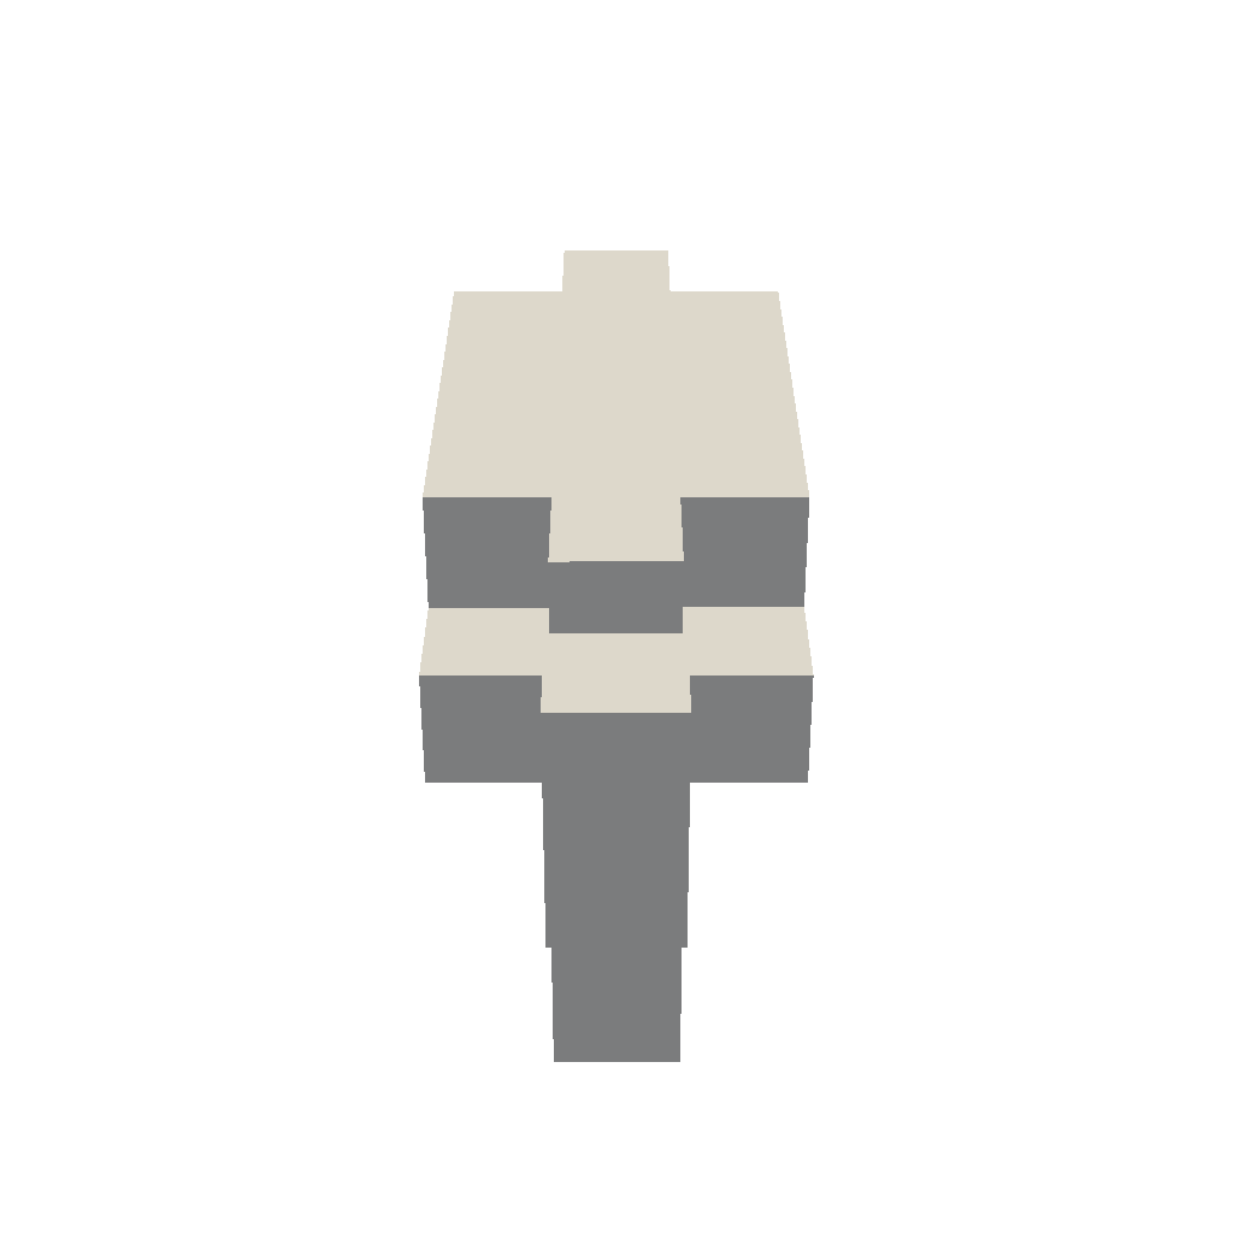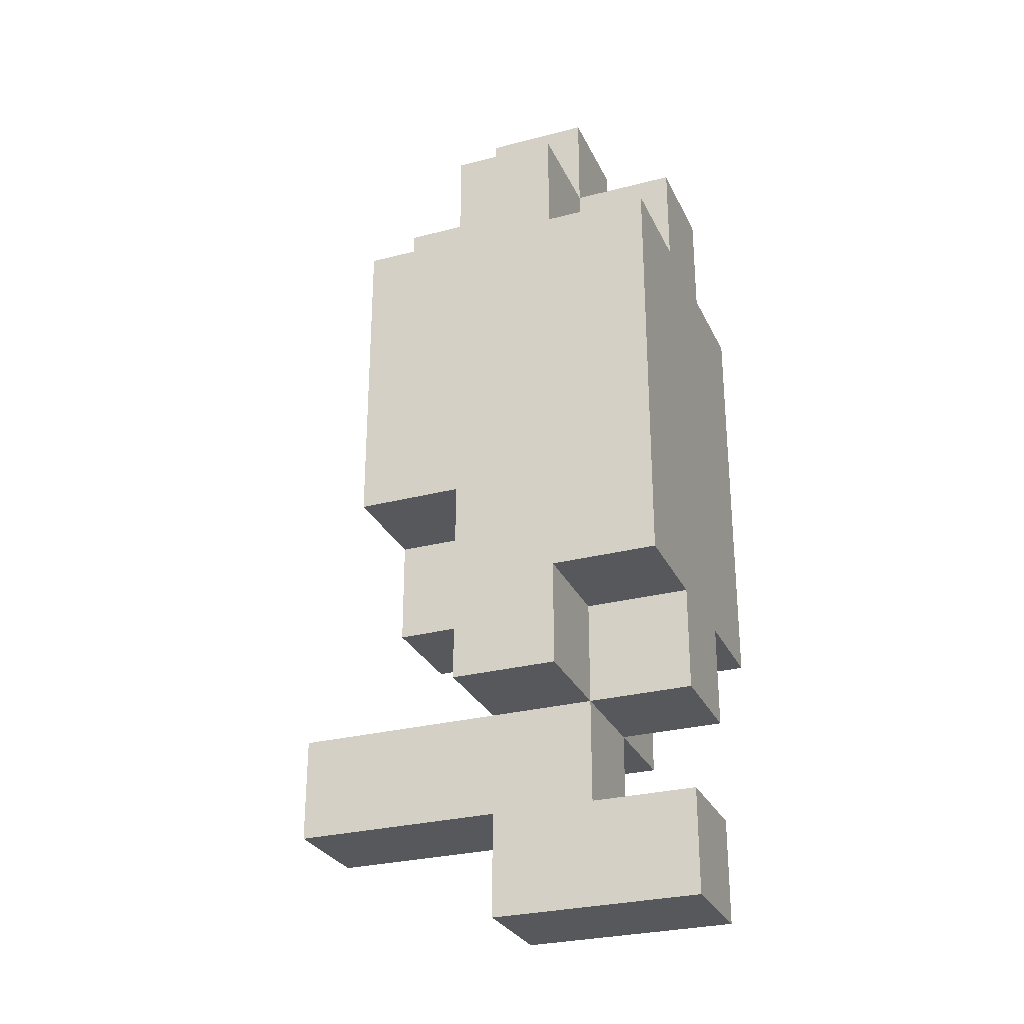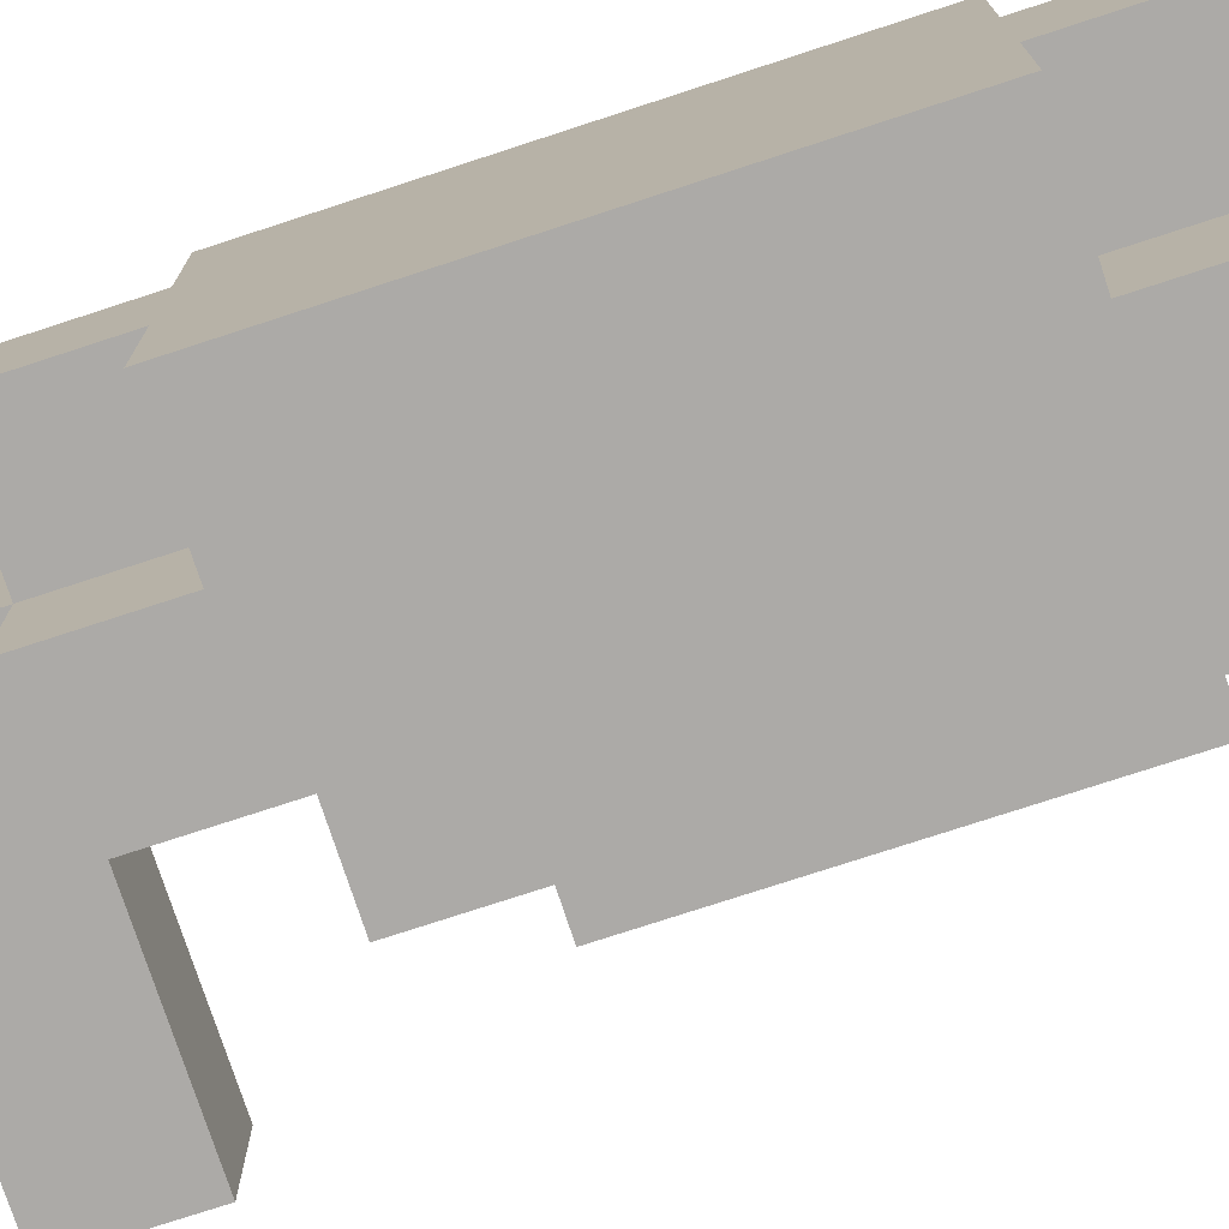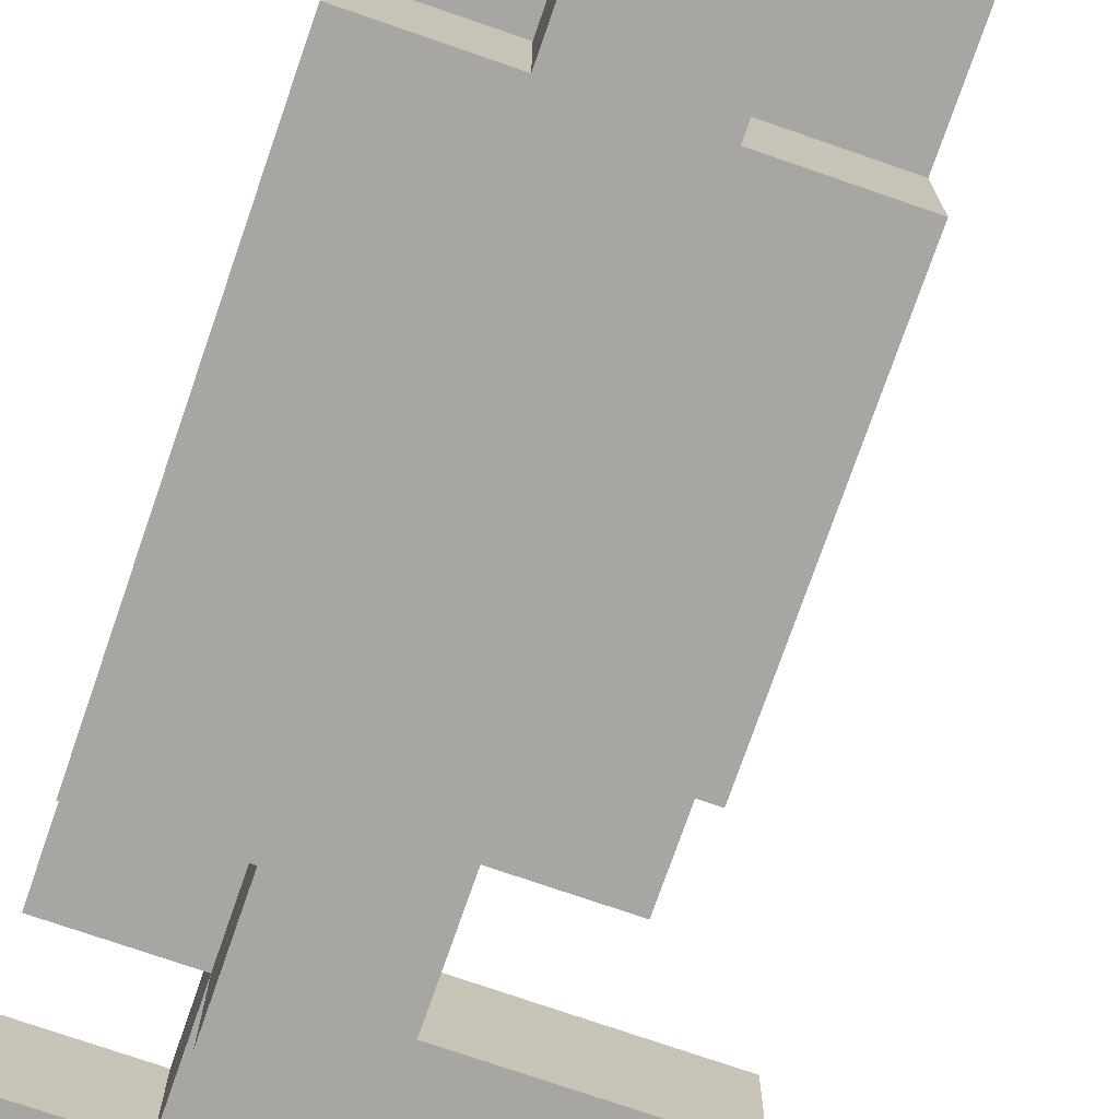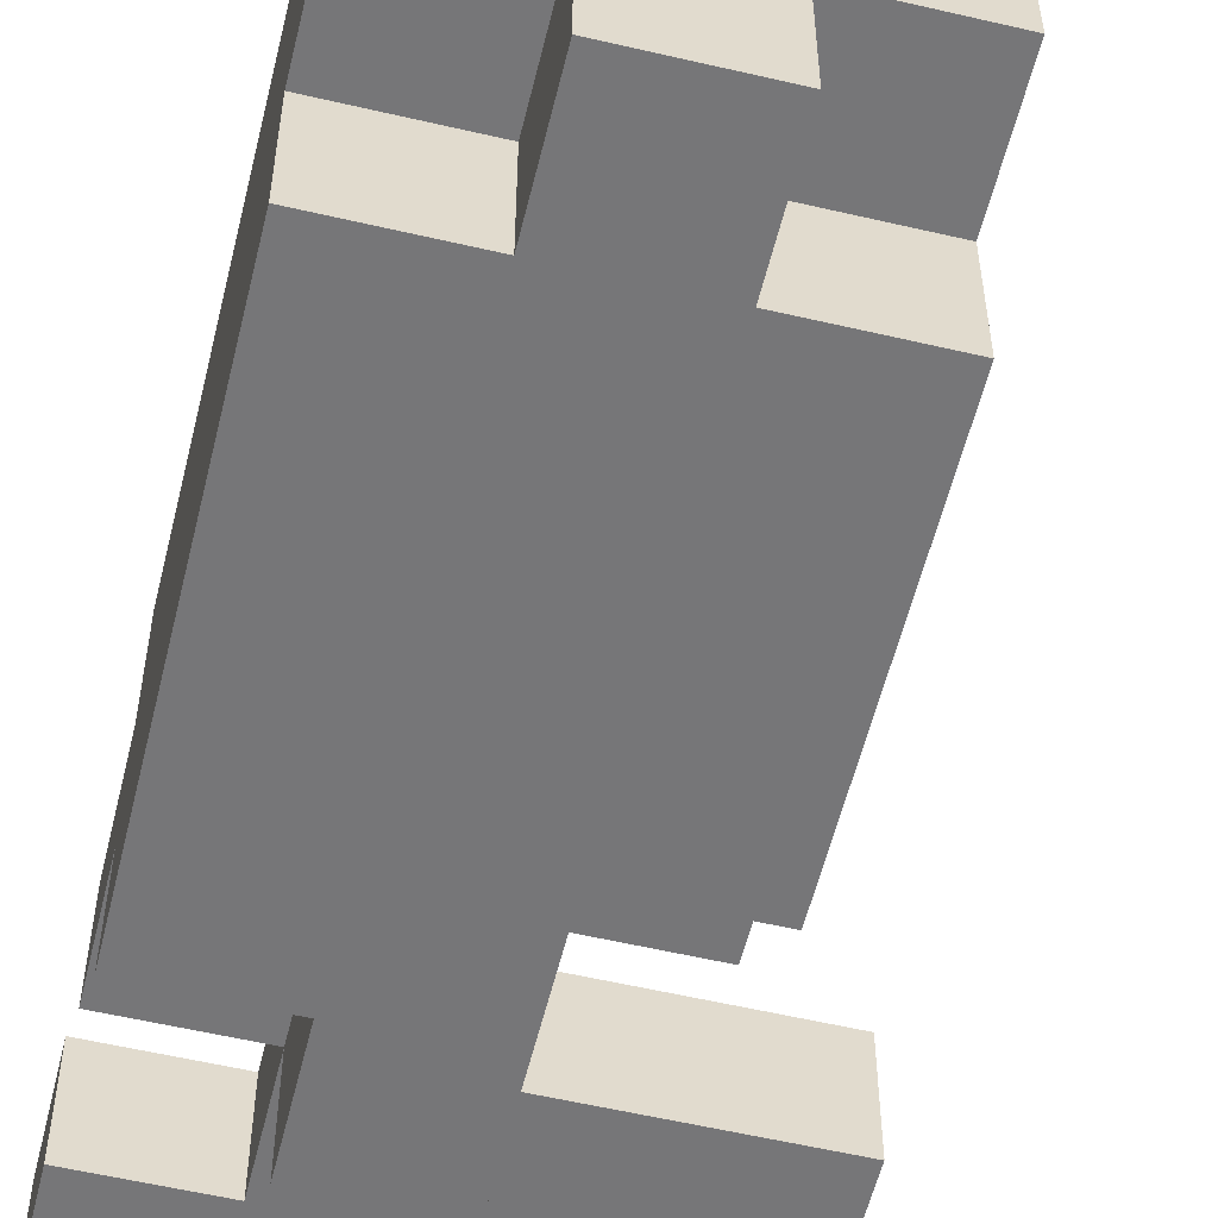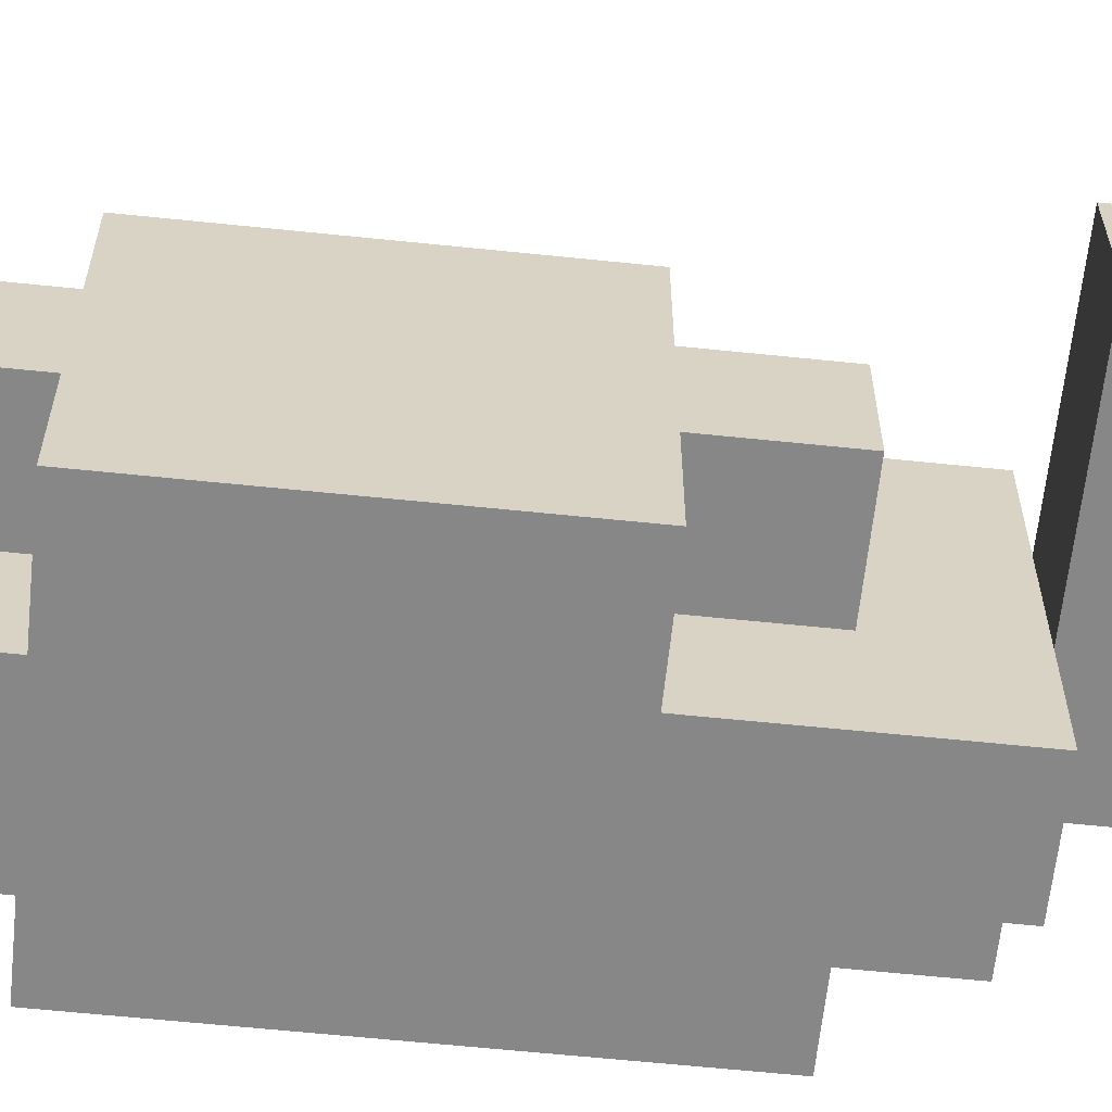
<metadata>
{"format":"obj","ext":"obj","renderer":"f3d","projection":"perspective","resolution":1024,"background":"white","views":[{"elev":-58.6,"azim":90.1,"up":"+Y"},{"elev":-28.4,"azim":21.4,"up":"+Y"},{"elev":-76.0,"azim":108.1,"up":"+Z"},{"elev":-74.3,"azim":160.9,"up":"+Z"},{"elev":-56.9,"azim":166.3,"up":"+Z"},{"elev":-62.3,"azim":-96.0,"up":"+Z"}]}
</metadata>
<code>
o
v -0.2 -0.2 -0.1
v -0.2 -0.2 0
v -0.2 -0.3 -0.1
v -0.2 -0.3 0
v -0.1 0.4 -0.1
v -0.1 0.4 0
v -0.1 0.3 -0.2
v -0.1 0.3 -0.1
v -0.1 0.3 0
v -0.1 0.3 0.1
v -0.1 0 -0.2
v -0.1 0 -0.1
v -0.1 0 0
v -0.1 0 0.1
v -0.1 -0.1 -0.1
v -0.1 -0.1 0
v 0 0.5 -0.1
v 0 0.5 0
v 0 0.4 -0.2
v 0 0.4 -0.1
v 0 0.4 0
v 0 0.4 0.1
v 0 0.3 -0.2
v 0 0.3 -0.1
v 0 0.3 0
v 0 0.3 0.1
v 0 0 -0.2
v 0 0 -0.1
v 0 0 0
v 0 0 0.1
v 0 -0.1 -0.1
v 0 -0.1 0
v 0 -0.2 -0.2
v 0 -0.2 -0.1
v 0 -0.2 0
v 0 -0.2 0.1
v 0 -0.3 -0.1
v 0 -0.3 0
v 0 -0.4 -0.1
v 0 -0.4 0
v 0.1 0.5 -0.1
v 0.1 0.5 0
v 0.1 0.4 -0.2
v 0.1 0.4 -0.1
v 0.1 0.4 0
v 0.1 0.4 0.1
v 0.1 0.3 -0.2
v 0.1 0.3 -0.1
v 0.1 0.3 0
v 0.1 0.3 0.1
v 0.1 -0.1 -0.2
v 0.1 -0.1 -0.1
v 0.1 -0.1 0
v 0.1 -0.1 0.1
v 0.1 -0.2 -0.2
v 0.1 -0.2 -0.1
v 0.1 -0.2 0
v 0.1 -0.2 0.1
v 0.1 -0.3 -0.1
v 0.1 -0.3 0
v 0.2 0.4 -0.1
v 0.2 0.4 0
v 0.2 0.3 -0.2
v 0.2 0.3 -0.1
v 0.2 0.3 0
v 0.2 0.3 0.1
v 0.2 -0.1 -0.2
v 0.2 -0.1 -0.1
v 0.2 -0.1 0
v 0.2 -0.1 0.1
v 0.2 -0.2 -0.1
v 0.2 -0.2 0
v 0.2 -0.3 -0.1
v 0.2 -0.3 0
v 0.2 -0.4 -0.1
v 0.2 -0.4 0
v -0.1 0.3 -0.2
v -0.1 0 -0.2
v 0 0.4 -0.2
v 0 0.3 -0.2
v 0 0 -0.2
v 0 -0.2 -0.2
v 0.1 0.4 -0.2
v 0.1 0.3 -0.2
v 0.1 -0.1 -0.2
v 0.1 -0.2 -0.2
v 0.2 0.3 -0.2
v 0.2 -0.1 -0.2
v -0.2 -0.2 -0.1
v -0.2 -0.3 -0.1
v -0.1 0.4 -0.1
v -0.1 0.3 -0.1
v -0.1 0 -0.1
v -0.1 -0.1 -0.1
v 0 0.5 -0.1
v 0 0.4 -0.1
v 0 0.3 -0.1
v 0 0 -0.1
v 0 -0.1 -0.1
v 0 -0.2 -0.1
v 0 -0.3 -0.1
v 0 -0.4 -0.1
v 0.1 0.5 -0.1
v 0.1 0.4 -0.1
v 0.1 0.3 -0.1
v 0.1 -0.1 -0.1
v 0.1 -0.2 -0.1
v 0.1 -0.3 -0.1
v 0.2 0.4 -0.1
v 0.2 0.3 -0.1
v 0.2 -0.1 -0.1
v 0.2 -0.2 -0.1
v 0.2 -0.3 -0.1
v 0.2 -0.4 -0.1
v -0.2 -0.2 0
v -0.2 -0.3 0
v -0.1 0.4 0
v -0.1 0.3 0
v -0.1 0 0
v -0.1 -0.1 0
v 0 0.5 0
v 0 0.4 0
v 0 0.3 0
v 0 0 0
v 0 -0.1 0
v 0 -0.2 0
v 0 -0.3 0
v 0 -0.4 0
v 0.1 0.5 0
v 0.1 0.4 0
v 0.1 0.3 0
v 0.1 -0.1 0
v 0.1 -0.2 0
v 0.1 -0.3 0
v 0.2 0.4 0
v 0.2 0.3 0
v 0.2 -0.1 0
v 0.2 -0.2 0
v 0.2 -0.3 0
v 0.2 -0.4 0
v -0.1 0.3 0.1
v -0.1 0 0.1
v 0 0.4 0.1
v 0 0.3 0.1
v 0 0 0.1
v 0 -0.2 0.1
v 0.1 0.4 0.1
v 0.1 0.3 0.1
v 0.1 -0.1 0.1
v 0.1 -0.2 0.1
v 0.2 0.3 0.1
v 0.2 -0.1 0.1
v 0 0.5 -0.1
v 0.1 0.5 -0.1
v 0 0.5 0
v 0.1 0.5 0
v 0 0.4 -0.2
v 0.1 0.4 -0.2
v -0.1 0.4 -0.1
v 0 0.4 -0.1
v 0.1 0.4 -0.1
v 0.2 0.4 -0.1
v -0.1 0.4 0
v 0 0.4 0
v 0.1 0.4 0
v 0.2 0.4 0
v 0 0.4 0.1
v 0.1 0.4 0.1
v -0.1 0.3 -0.2
v 0 0.3 -0.2
v 0.1 0.3 -0.2
v 0.2 0.3 -0.2
v -0.1 0.3 -0.1
v 0 0.3 -0.1
v 0.1 0.3 -0.1
v 0.2 0.3 -0.1
v -0.1 0.3 0
v 0 0.3 0
v 0.1 0.3 0
v 0.2 0.3 0
v -0.1 0.3 0.1
v 0 0.3 0.1
v 0.1 0.3 0.1
v 0.2 0.3 0.1
v -0.2 -0.2 -0.1
v 0 -0.2 -0.1
v -0.2 -0.2 0
v 0 -0.2 0
v 0.1 -0.3 -0.1
v 0.2 -0.3 -0.1
v 0.1 -0.3 0
v 0.2 -0.3 0
v -0.1 0 -0.2
v 0 0 -0.2
v -0.1 0 -0.1
v 0 0 -0.1
v -0.1 0 0
v 0 0 0
v -0.1 0 0.1
v 0 0 0.1
v 0.1 -0.1 -0.2
v 0.2 -0.1 -0.2
v -0.1 -0.1 -0.1
v 0 -0.1 -0.1
v 0.1 -0.1 -0.1
v 0.2 -0.1 -0.1
v -0.1 -0.1 0
v 0 -0.1 0
v 0.1 -0.1 0
v 0.2 -0.1 0
v 0.1 -0.1 0.1
v 0.2 -0.1 0.1
v 0 -0.2 -0.2
v 0.1 -0.2 -0.2
v 0 -0.2 -0.1
v 0.1 -0.2 -0.1
v 0.2 -0.2 -0.1
v 0 -0.2 0
v 0.1 -0.2 0
v 0.2 -0.2 0
v 0 -0.2 0.1
v 0.1 -0.2 0.1
v -0.2 -0.3 -0.1
v 0 -0.3 -0.1
v -0.2 -0.3 0
v 0 -0.3 0
v 0 -0.4 -0.1
v 0.2 -0.4 -0.1
v 0 -0.4 0
v 0.2 -0.4 0
f 3 2 1
f 4 2 3
f 8 6 5
f 9 6 8
f 11 8 7
f 12 9 8
f 12 8 11
f 13 10 9
f 13 9 12
f 14 10 13
f 15 13 12
f 16 13 15
f 20 18 17
f 21 18 20
f 23 20 19
f 24 20 23
f 25 22 21
f 26 22 25
f 31 28 27
f 32 30 29
f 33 31 27
f 34 32 31
f 34 31 33
f 35 30 32
f 35 32 34
f 36 30 35
f 39 38 37
f 40 38 39
f 41 42 44
f 44 42 45
f 43 44 47
f 47 44 48
f 45 46 49
f 49 46 50
f 51 52 55
f 55 52 56
f 53 54 57
f 57 54 58
f 56 57 59
f 59 57 60
f 61 62 64
f 64 62 65
f 63 64 67
f 64 65 68
f 67 64 68
f 65 66 69
f 68 65 69
f 69 66 70
f 68 69 71
f 71 69 72
f 73 74 75
f 75 74 76
f 80 78 77
f 81 78 80
f 83 80 79
f 83 82 81
f 83 81 80
f 84 82 83
f 85 82 84
f 86 82 85
f 87 85 84
f 88 85 87
f 96 92 91
f 97 92 96
f 98 94 93
f 99 94 98
f 100 90 89
f 101 90 100
f 103 96 95
f 104 96 103
f 107 102 101
f 107 101 100
f 108 102 107
f 109 105 104
f 110 105 109
f 111 107 106
f 112 107 111
f 113 102 108
f 114 102 113
f 117 118 122
f 122 118 123
f 119 120 124
f 124 120 125
f 115 116 126
f 126 116 127
f 121 122 129
f 129 122 130
f 127 128 133
f 126 127 133
f 133 128 134
f 130 131 135
f 135 131 136
f 132 133 137
f 137 133 138
f 134 128 139
f 139 128 140
f 141 142 144
f 144 142 145
f 143 144 147
f 145 146 147
f 144 145 147
f 147 146 148
f 148 146 149
f 149 146 150
f 148 149 151
f 151 149 152
f 155 154 153
f 156 154 155
f 160 158 157
f 161 158 160
f 163 160 159
f 164 160 163
f 165 162 161
f 166 162 165
f 167 165 164
f 168 165 167
f 173 170 169
f 174 170 173
f 175 172 171
f 176 172 175
f 181 178 177
f 182 178 181
f 183 180 179
f 184 180 183
f 187 186 185
f 188 186 187
f 191 190 189
f 192 190 191
f 193 194 195
f 195 194 196
f 197 198 199
f 199 198 200
f 201 202 205
f 205 202 206
f 203 204 207
f 207 204 208
f 209 210 211
f 211 210 212
f 213 214 215
f 215 214 216
f 216 217 219
f 219 217 220
f 218 219 221
f 221 219 222
f 223 224 225
f 225 224 226
f 227 228 229
f 229 228 230

</code>
